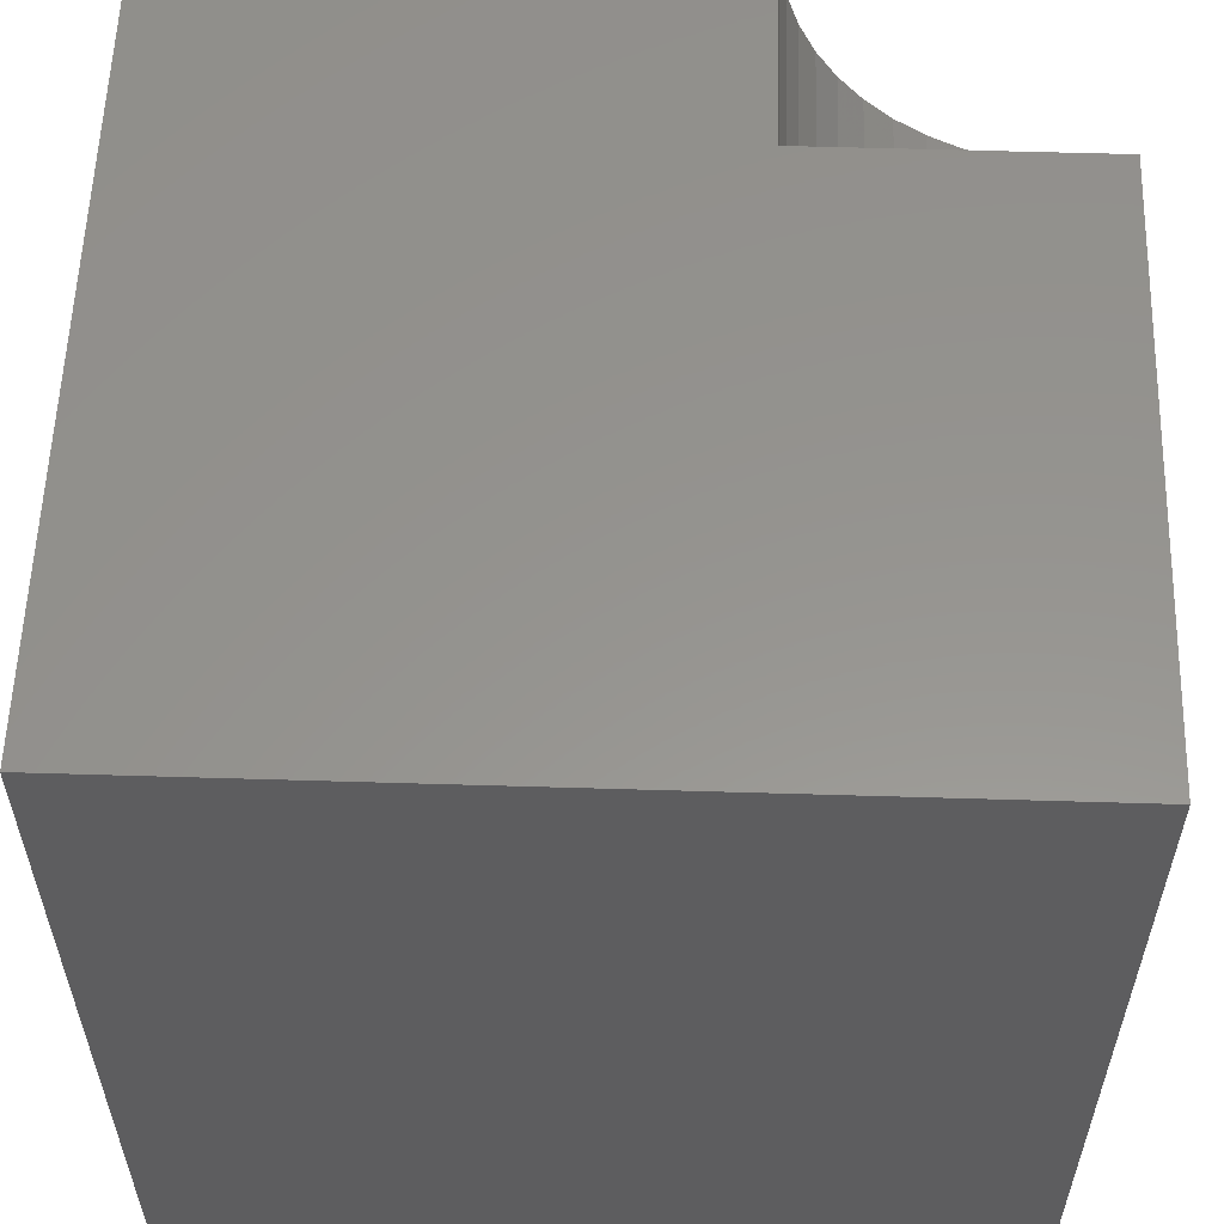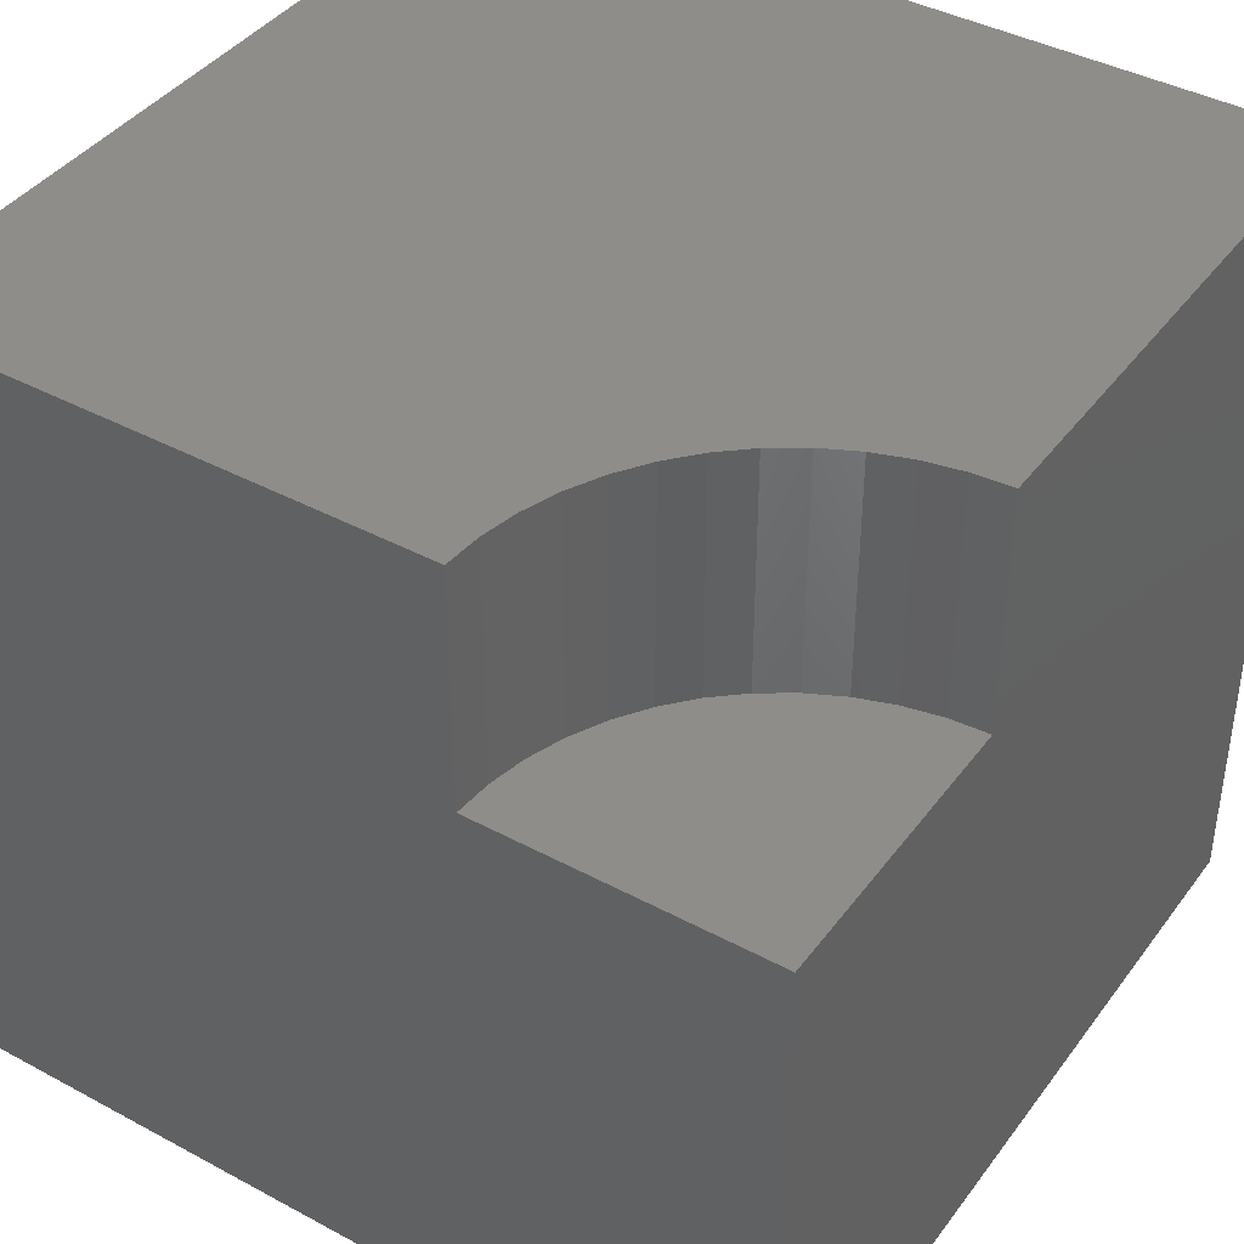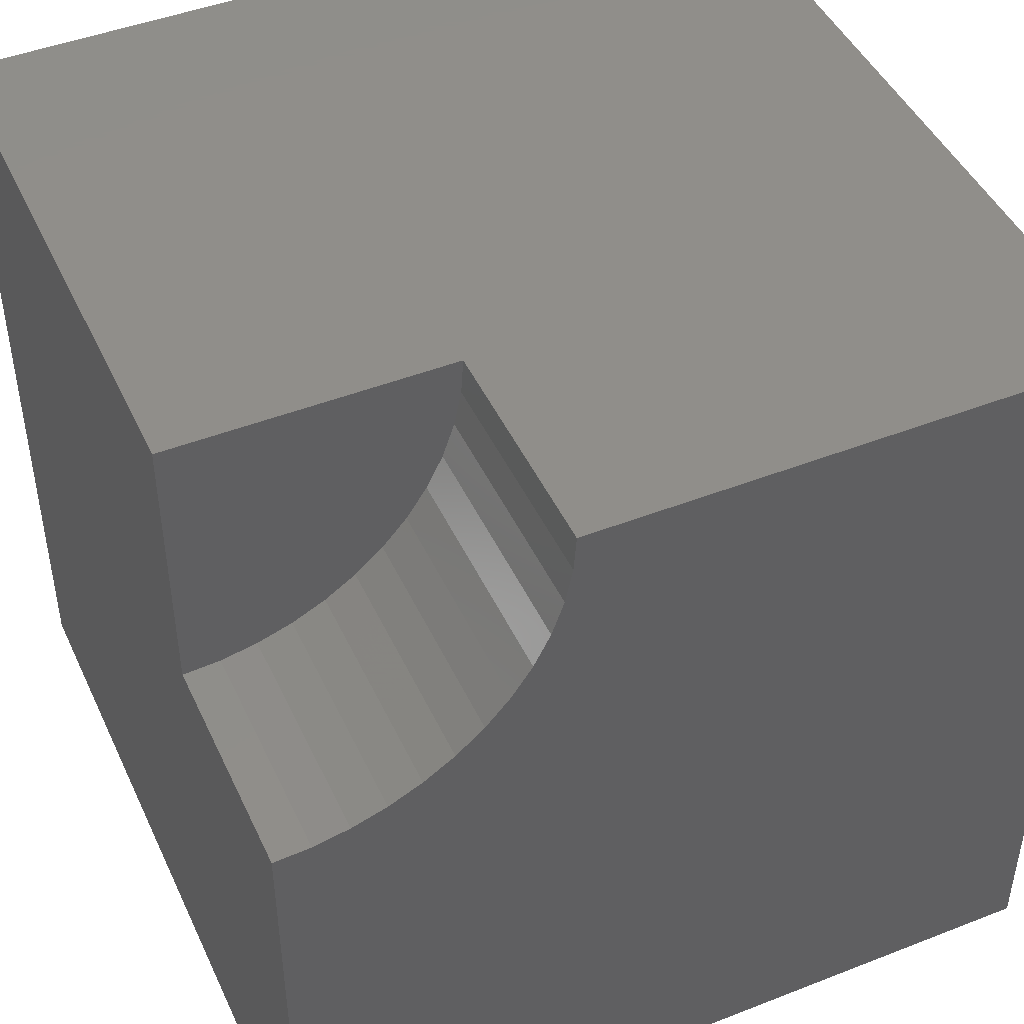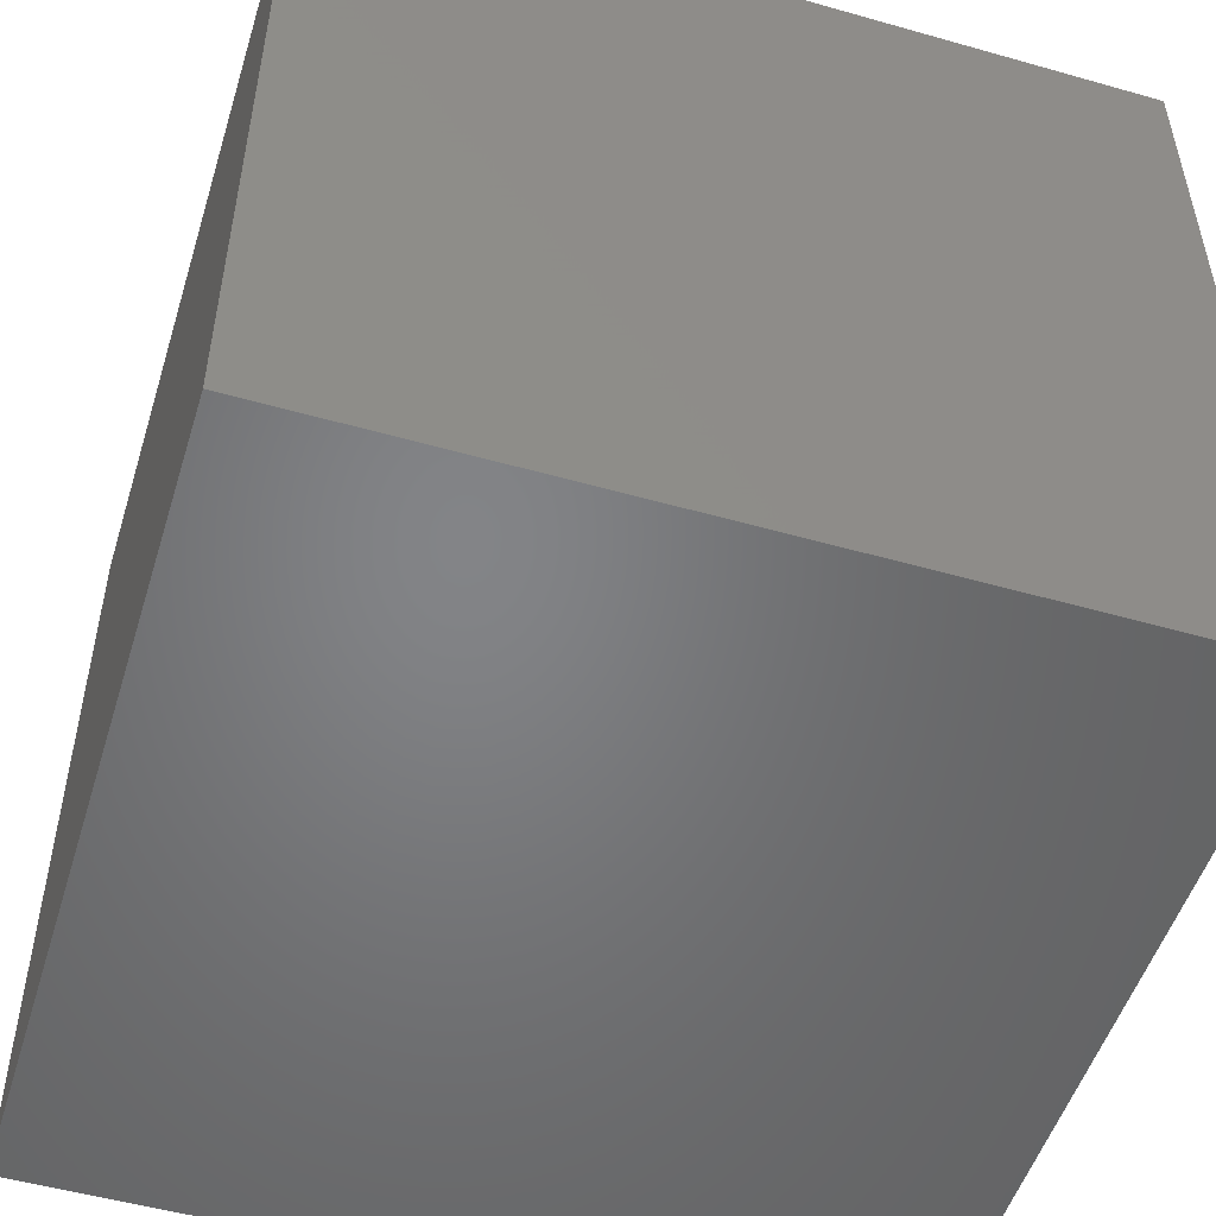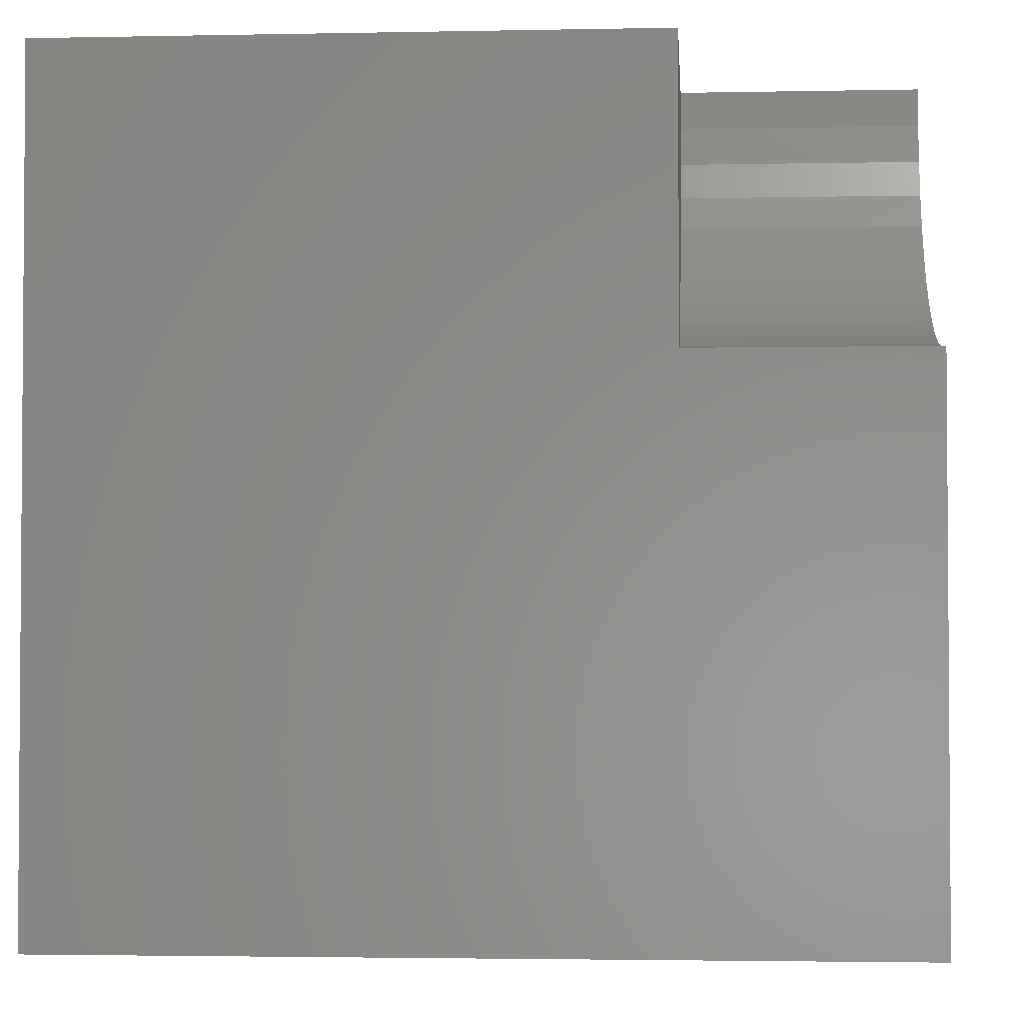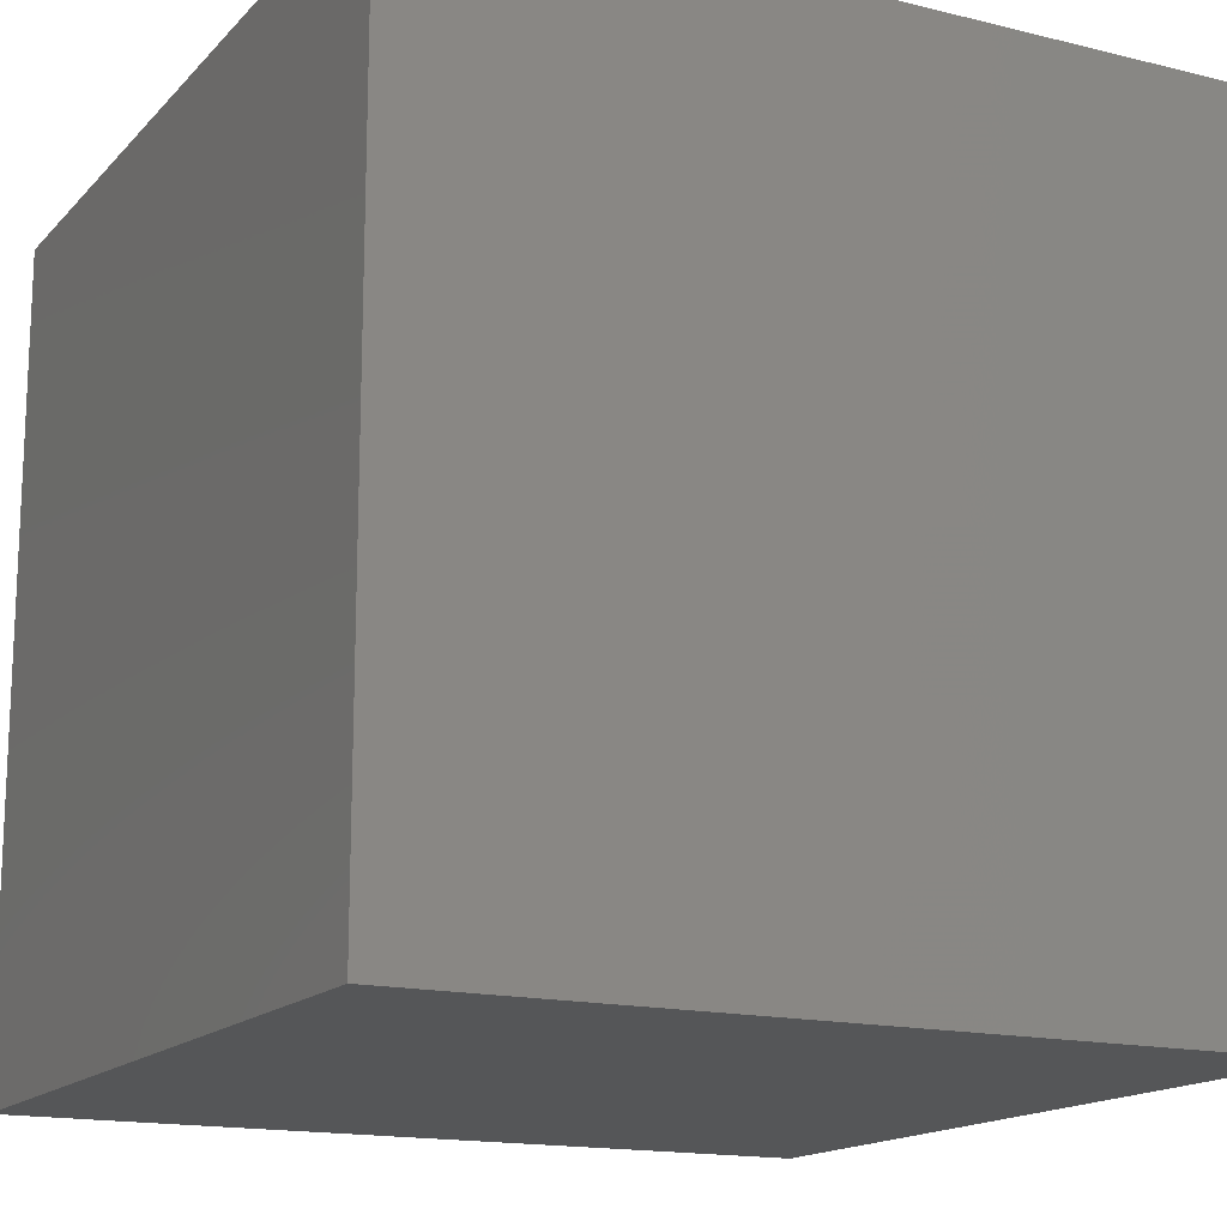
<metadata>
{"format":"stl","ext":"stl","renderer":"f3d","projection":"perspective","resolution":1024,"background":"white","views":[{"elev":57.1,"azim":-178.2,"up":"+Y"},{"elev":41.1,"azim":-146.8,"up":"+Z"},{"elev":46.0,"azim":-24.1,"up":"+Y"},{"elev":-51.6,"azim":162.9,"up":"+Y"},{"elev":-2.6,"azim":-85.9,"up":"+Y"},{"elev":-15.7,"azim":62.7,"up":"+Z"}]}
</metadata>
<code>
# stl→obj: 36 verts, 64 faces
v 0 10 7.155
v 0 10 0
v 0 6.531 7.155
v 0 0 0
v 0 6.531 10
v 0 0 10
v 0.4528 6.561 10
v 3.004 8.265 10
v 2.752 7.888 10
v 10 0 10
v 2.453 7.547 10
v 2.112 7.248 10
v 1.734 6.996 10
v 1.328 6.795 10
v 0.8978 6.649 10
v 3.469 10 10
v 3.439 9.547 10
v 10 10 10
v 3.351 9.102 10
v 3.205 8.672 10
v 10 10 0
v 10 0 0
v 3.469 10 7.155
v -6.372e-16 6.531 7.155
v -6.372e-16 6.531 10
v 0.4528 6.561 7.155
v 0.8978 6.649 7.155
v 1.328 6.795 7.155
v 1.734 6.996 7.155
v 2.112 7.248 7.155
v 2.453 7.547 7.155
v 2.752 7.888 7.155
v 3.004 8.265 7.155
v 3.205 8.672 7.155
v 3.351 9.102 7.155
v 3.439 9.547 7.155
f 1 2 3
f 3 2 4
f 3 4 5
f 5 4 6
f 7 5 6
f 8 9 10
f 10 9 11
f 10 11 12
f 12 13 10
f 10 13 14
f 10 14 6
f 6 14 15
f 6 15 7
f 16 17 18
f 18 17 19
f 18 19 10
f 10 19 20
f 10 20 8
f 21 18 22
f 22 18 10
f 2 21 4
f 4 21 22
f 16 18 23
f 23 18 21
f 23 21 1
f 1 21 2
f 22 10 4
f 4 10 6
f 24 25 7
f 24 7 26
f 26 7 15
f 26 15 27
f 27 15 14
f 27 14 28
f 28 14 13
f 28 13 29
f 29 13 12
f 29 12 30
f 30 12 11
f 30 11 31
f 31 11 9
f 31 9 32
f 32 9 8
f 32 8 33
f 33 8 20
f 33 20 34
f 34 20 19
f 34 19 35
f 35 19 17
f 35 17 36
f 36 17 16
f 36 16 23
f 34 35 1
f 1 35 36
f 1 36 23
f 24 26 1
f 1 26 27
f 1 27 28
f 28 29 1
f 1 29 30
f 1 30 31
f 31 32 1
f 1 32 33
f 1 33 34

</code>
